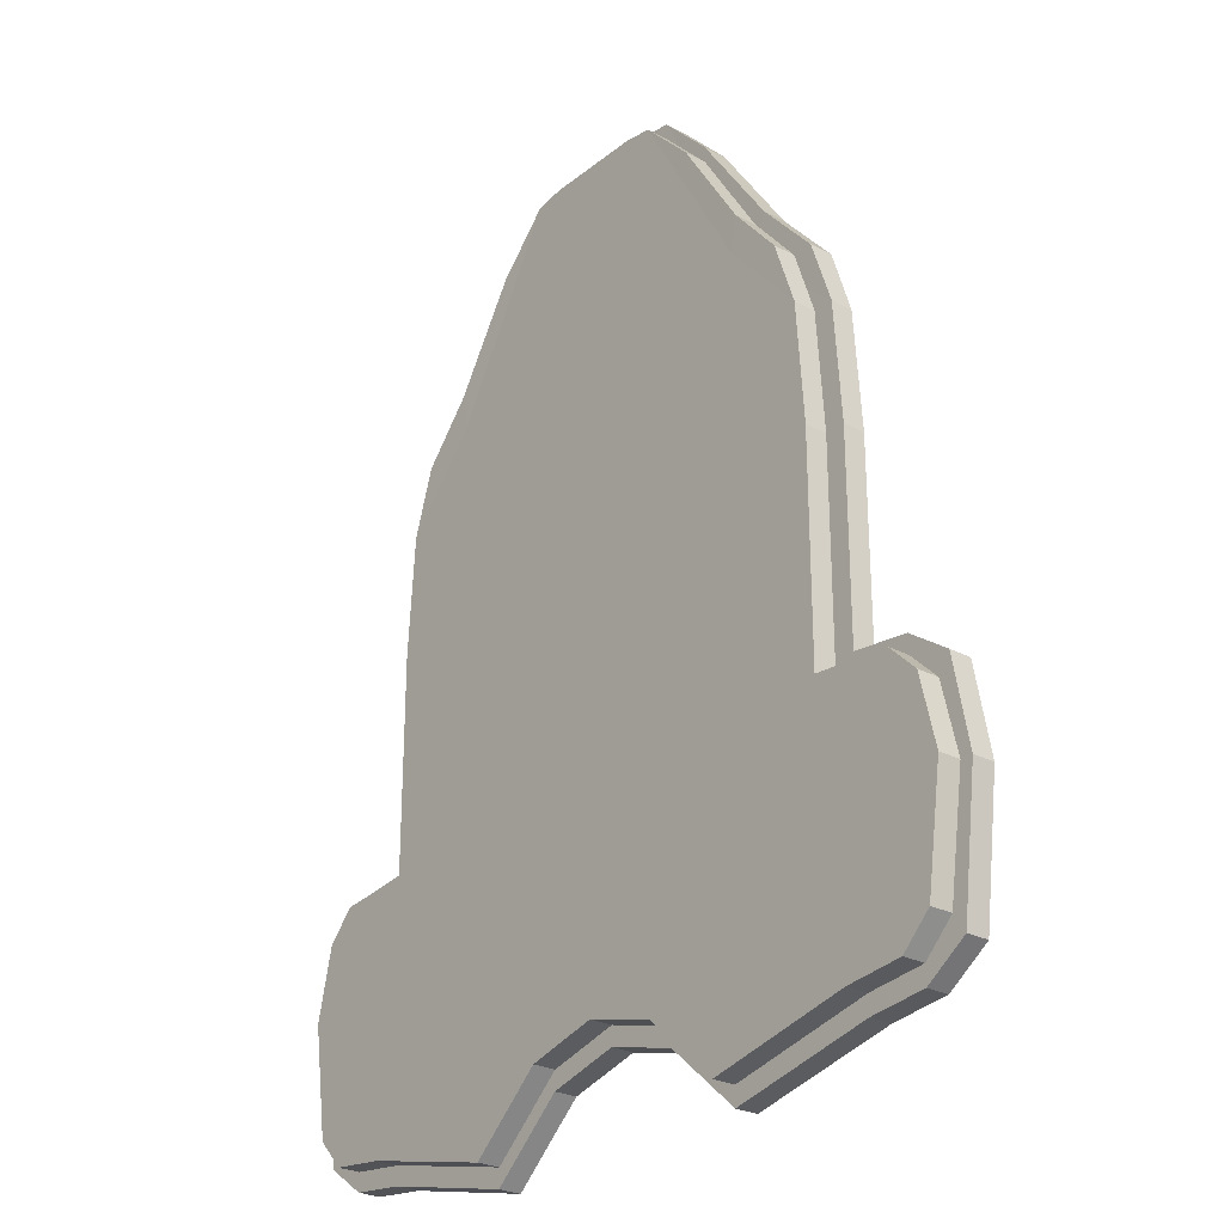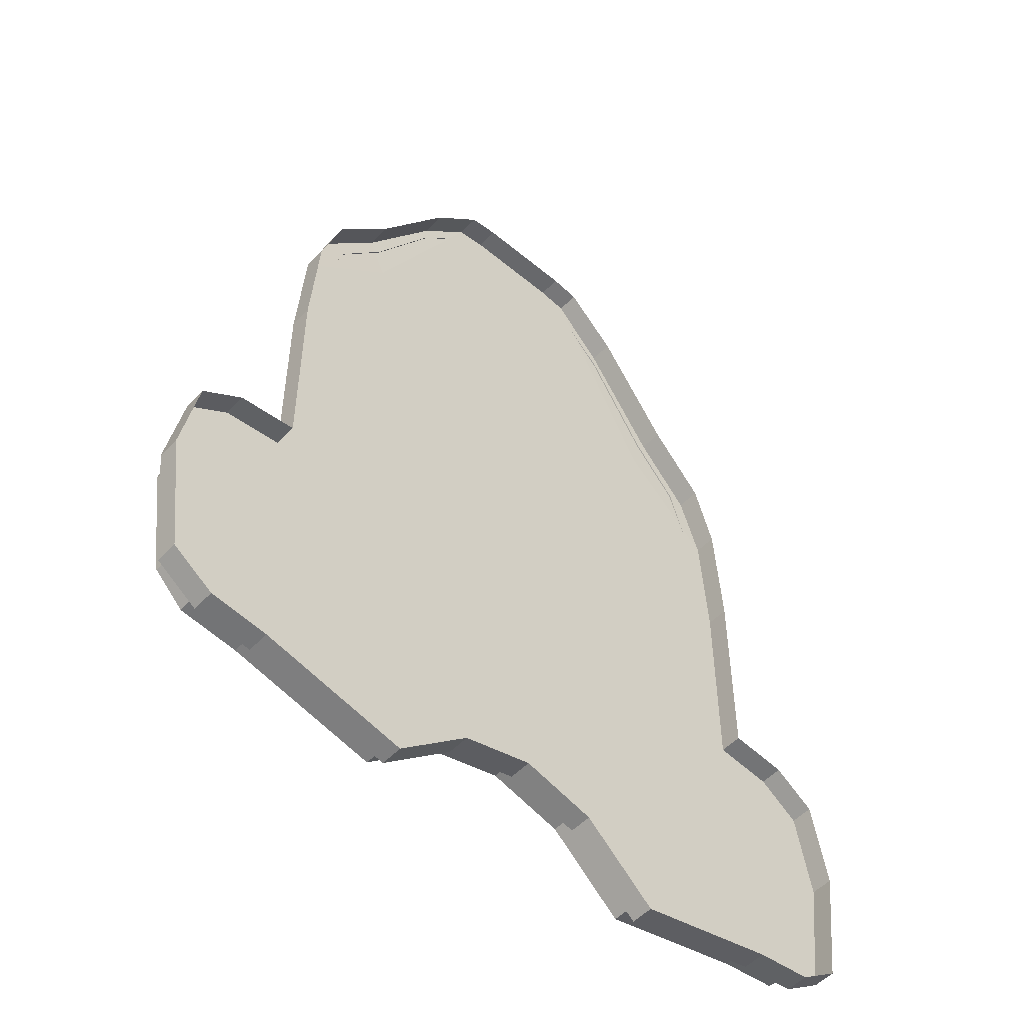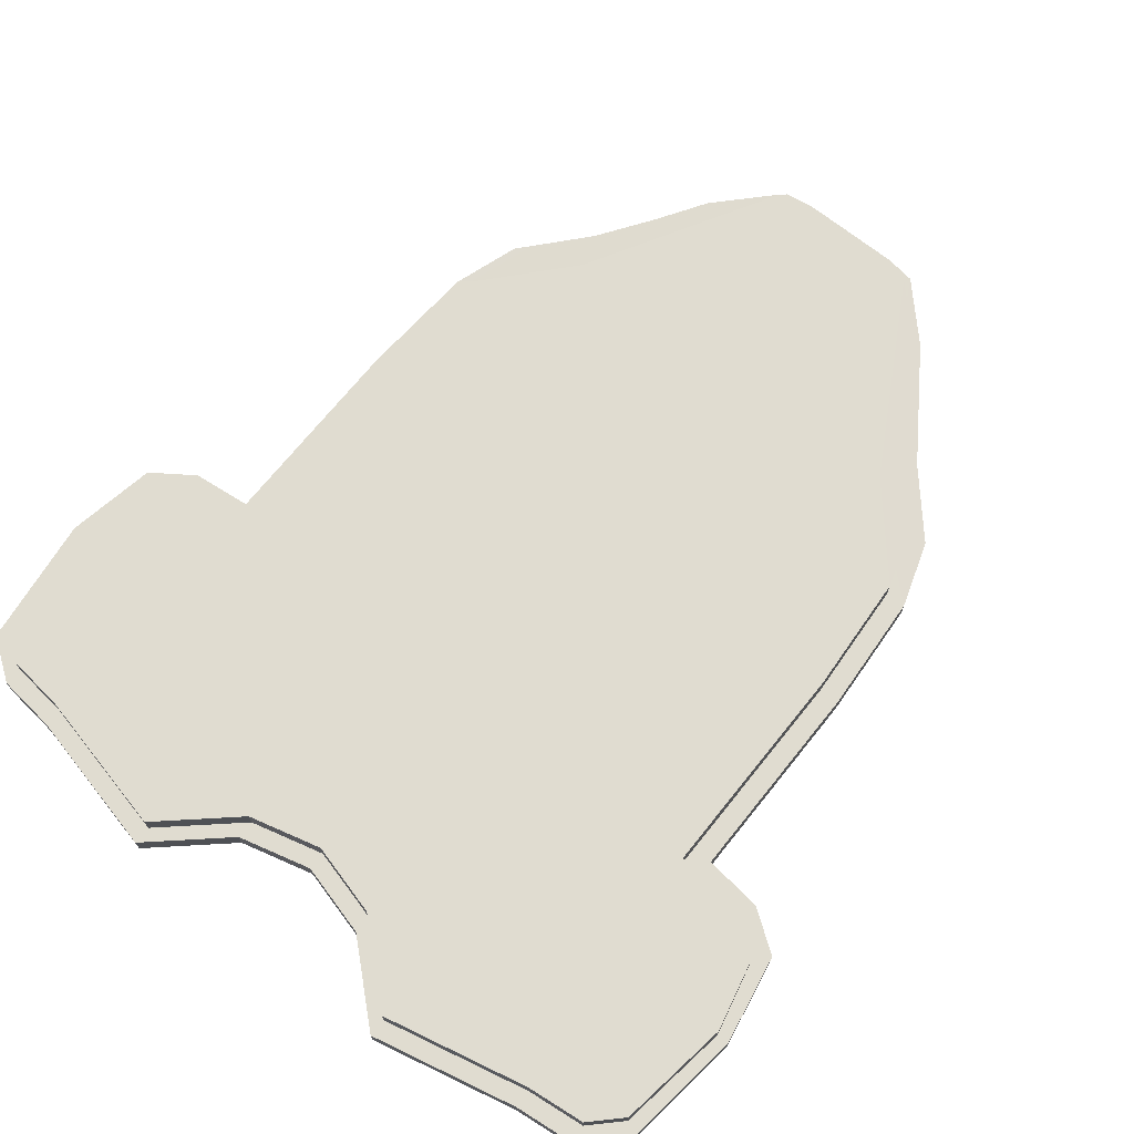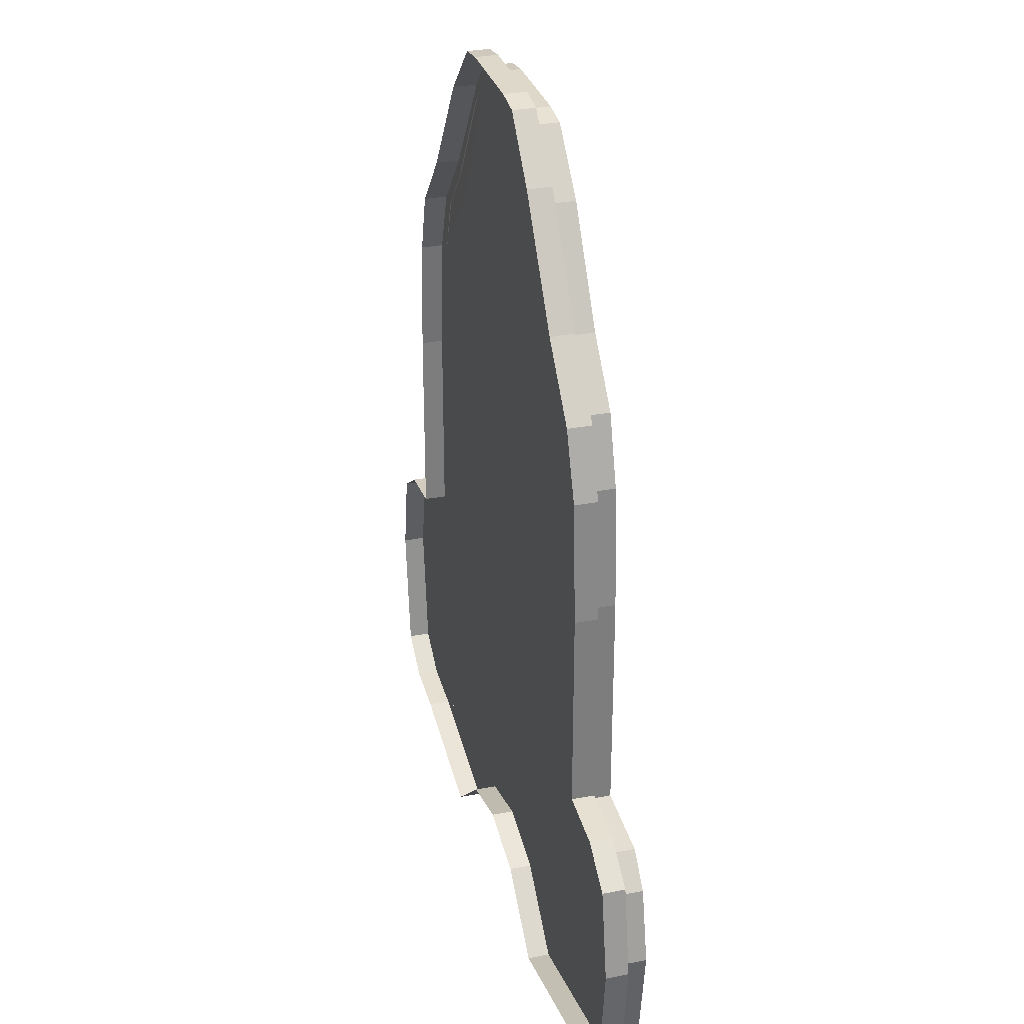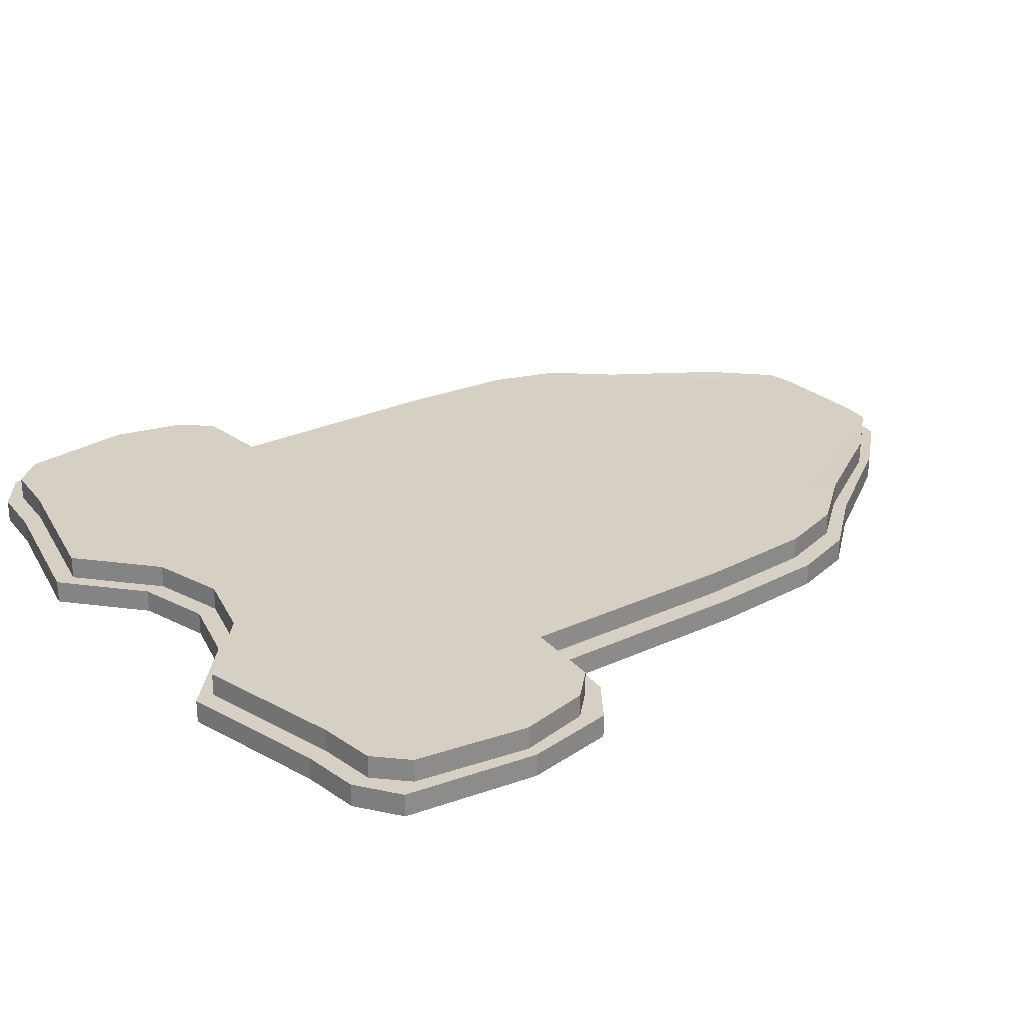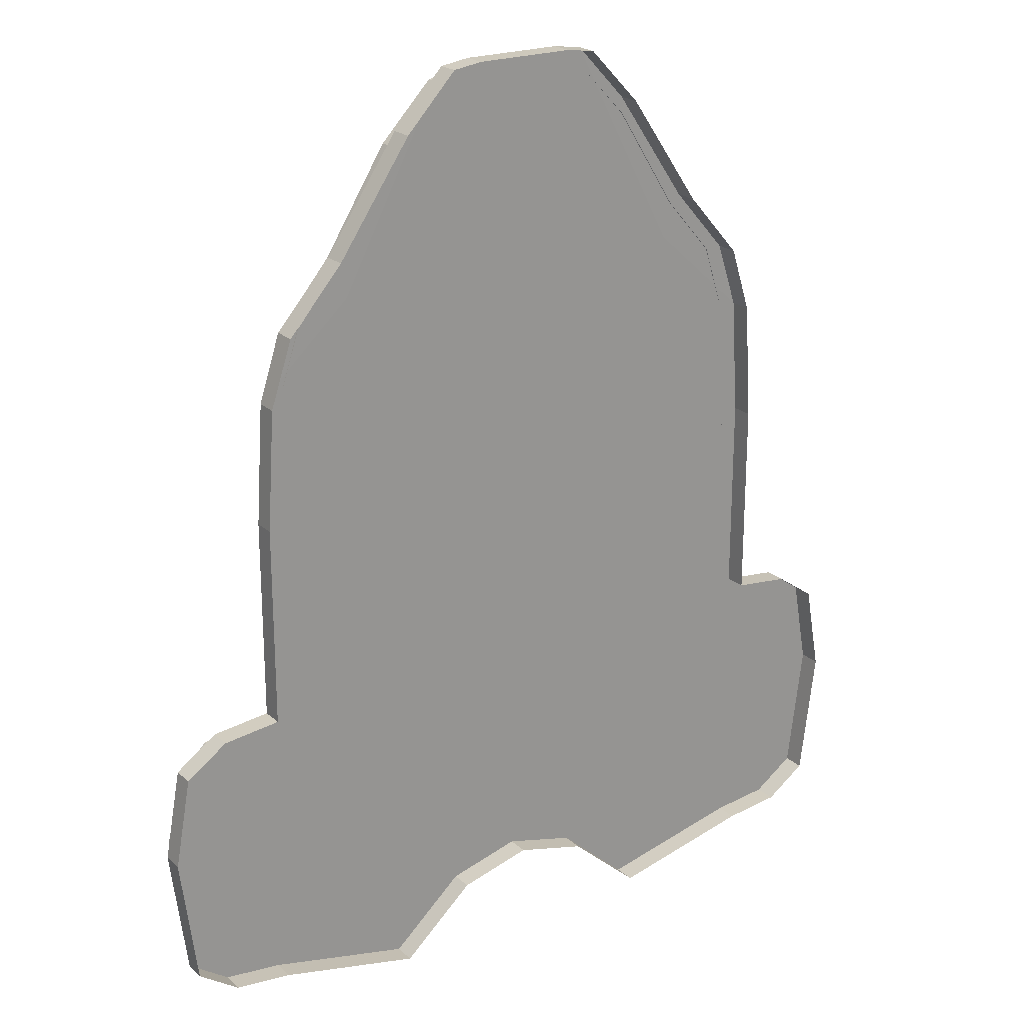
<metadata>
{"format":"obj","ext":"obj","renderer":"f3d","projection":"perspective","resolution":1024,"background":"white","views":[{"elev":-26.8,"azim":-129.3,"up":"+Z"},{"elev":-52.4,"azim":-41.9,"up":"+Z"},{"elev":69.7,"azim":-141.4,"up":"+Y"},{"elev":31.0,"azim":74.4,"up":"+Z"},{"elev":26.3,"azim":-126.4,"up":"+Y"},{"elev":22.4,"azim":-34.0,"up":"+Z"}]}
</metadata>
<code>
g default
v 0.346 0.02733 0.2129
v 0.3557 0.02733 -0.5361
v 0 0.02733 -0.4737
v 0 0.02733 0.5766
v 0.09658 0.02733 0.5714
v 0.1778 0.02733 -0.5766
v 0.229 0.02733 0.3189
v 0.2667 0.02733 -0.5564
v 0.08891 0.02733 -0.4971
v 0.06084 0.02733 0.5766
v 0.3557 0.02733 -0.18
v 0.2527 0.02733 -0.14
v 0.1497 0.02733 -0.0496
v 0.07487 0.02733 -0.002015
v 0 0.02733 0.008883
v 0 0.02733 -0.2073
v 0.08189 0.02733 -0.2245
v 0.1638 0.02733 -0.288
v 0.2597 0.02733 -0.3231
v 0.3557 0.02733 -0.3329
v 0.3557 0.02733 0.06639
v 0.2457 0.02733 0.1394
v 0.1357 0.02733 0.2919
v 0.06786 0.02733 0.327
v 0 0.02733 0.3324
v 0.477 0.02733 -0.2234
v 0.4971 0.02733 -0.3329
v 0.477 0.02733 -0.4927
v 0.4264 0.02733 -0.5281
v 0.4264 0.02733 -0.3329
v 0.4264 0.02733 -0.188
v 0.1601 0.02775 0.5046
v 0.2517 0.02775 0.3707
v 0.3196 0.02775 0.2935
v -0.346 0.02733 0.2129
v -0.3557 0.02733 -0.5361
v -0.09658 0.02733 0.5714
v -0.1778 0.02733 -0.5766
v -0.229 0.02733 0.3189
v -0.2667 0.02733 -0.5564
v -0.08891 0.02733 -0.4971
v -0.06084 0.02733 0.5766
v -0.3557 0.02733 -0.18
v -0.2527 0.02733 -0.14
v -0.1498 0.02733 -0.0496
v -0.07487 0.02733 -0.002015
v -0.08189 0.02733 -0.2245
v -0.1638 0.02733 -0.288
v -0.2597 0.02733 -0.3231
v -0.3557 0.02733 -0.3329
v -0.3557 0.02733 0.06639
v -0.2457 0.02733 0.1394
v -0.1357 0.02733 0.2919
v -0.06786 0.02733 0.327
v -0.477 0.02733 -0.2234
v -0.4971 0.02733 -0.3329
v -0.477 0.02733 -0.4927
v -0.4264 0.02733 -0.5281
v -0.4264 0.02733 -0.3329
v -0.4264 0.02733 -0.188
v -0.1601 0.02775 0.5046
v -0.2517 0.02775 0.3707
v -0.3196 0.02775 0.2935
v 0.346 0 0.2129
v 0.3557 0 0.06639
v 0 0 -0.4737
v 0.08891 0 -0.4971
v 0 0 0.5766
v 0.06084 0 0.5766
v 0.1778 0 -0.5766
v 0.2667 0 -0.5564
v 0.3557 0 -0.5361
v 0.09658 0 0.5714
v 0.3557 0 -0.18
v 0.4264 0 -0.188
v 0.477 0 -0.2234
v 0.4971 0 -0.3329
v 0.4264 0 -0.5281
v 0.477 0 -0.4927
v 0.1601 -0.001047 0.5046
v 0.2517 -0.001047 0.3707
v 0.3196 -0.001047 0.2935
v -0.346 0 0.2129
v -0.3557 0 0.06639
v -0.08891 0 -0.4971
v -0.06084 0 0.5766
v -0.1778 0 -0.5766
v -0.2667 0 -0.5564
v -0.3557 0 -0.5361
v -0.09658 0 0.5714
v -0.3557 0 -0.18
v -0.4264 0 -0.188
v -0.477 0 -0.2234
v -0.4971 0 -0.3329
v -0.4264 0 -0.5281
v -0.477 0 -0.4927
v -0.1601 -0.001047 0.5046
v -0.2517 -0.001047 0.3707
v -0.3196 -0.001047 0.2935
v 0.3236 0.05466 0.2129
v 0.3557 0.05466 -0.5137
v 0 0.05466 -0.4513
v 0 0.05466 0.5569
v 0.09658 0.05466 0.5516
v 0.1778 0.05466 -0.5543
v 0.229 0.05466 0.3189
v 0.2667 0.05466 -0.534
v 0.08891 0.05466 -0.4747
v 0.06084 0.05466 0.5569
v 0.3333 0.05466 -0.2024
v 0.2527 0.05466 -0.14
v 0.1497 0.05466 -0.0496
v 0.07487 0.05466 -0.002015
v 0 0.05466 0.008883
v 0 0.05466 -0.2073
v 0.08189 0.05466 -0.2245
v 0.1638 0.05466 -0.288
v 0.2597 0.05466 -0.3231
v 0.3557 0.05466 -0.3329
v 0.3333 0.05466 0.06639
v 0.2457 0.05466 0.1394
v 0.1357 0.05466 0.2919
v 0.06786 0.05466 0.327
v 0 0.05466 0.3324
v 0.4596 0.05466 -0.2458
v 0.4797 0.05466 -0.3329
v 0.4596 0.05466 -0.4703
v 0.4264 0.05466 -0.5057
v 0.4264 0.05466 -0.3329
v 0.4264 0.05466 -0.2104
v 0.1601 0.05508 0.4848
v 0.2375 0.05508 0.3617
v 0.2972 0.05508 0.2935
v -0.3212 0.05466 0.2129
v -0.3557 0.05466 -0.5137
v -0.09658 0.05466 0.5516
v -0.1778 0.05466 -0.5543
v -0.229 0.05466 0.3189
v -0.2667 0.05466 -0.534
v -0.08891 0.05466 -0.4747
v -0.06084 0.05466 0.5569
v -0.3308 0.05466 -0.2024
v -0.2527 0.05466 -0.14
v -0.1498 0.05466 -0.0496
v -0.07487 0.05466 -0.002015
v -0.08189 0.05466 -0.2245
v -0.1638 0.05466 -0.288
v -0.2597 0.05466 -0.3231
v -0.3557 0.05466 -0.3329
v -0.3308 0.05466 0.06639
v -0.2457 0.05466 0.1394
v -0.1357 0.05466 0.2919
v -0.06786 0.05466 0.327
v -0.4621 0.05466 -0.2458
v -0.4822 0.05466 -0.3329
v -0.4621 0.05466 -0.4703
v -0.4264 0.05466 -0.5057
v -0.4264 0.05466 -0.3329
v -0.4264 0.05466 -0.2104
v -0.1601 0.05508 0.4848
v -0.2375 0.05508 0.3617
v -0.2947 0.05508 0.2935
v 0.3236 0.02733 0.2129
v 0.3333 0.02733 0.06639
v 0 0.02733 -0.4513
v 0.08891 0.02733 -0.4747
v 0 0.02733 0.5569
v 0.06084 0.02733 0.5569
v 0.1778 0.02733 -0.5543
v 0.2667 0.02733 -0.534
v 0.3557 0.02733 -0.5137
v 0.09658 0.02733 0.5516
v 0.3333 0.02733 -0.2024
v 0.4264 0.02733 -0.2104
v 0.4596 0.02733 -0.2458
v 0.4797 0.02733 -0.3329
v 0.4264 0.02733 -0.5057
v 0.4596 0.02733 -0.4703
v 0.1601 0.02628 0.4848
v 0.2375 0.02628 0.3617
v 0.2972 0.02628 0.2935
v -0.3212 0.02733 0.2129
v -0.3308 0.02733 0.06639
v -0.08891 0.02733 -0.4747
v -0.06084 0.02733 0.5569
v -0.1778 0.02733 -0.5543
v -0.2667 0.02733 -0.534
v -0.3557 0.02733 -0.5137
v -0.09658 0.02733 0.5516
v -0.3308 0.02733 -0.2024
v -0.4264 0.02733 -0.2104
v -0.4621 0.02733 -0.2458
v -0.4822 0.02733 -0.3329
v -0.4264 0.02733 -0.5057
v -0.4621 0.02733 -0.4703
v -0.1601 0.02628 0.4848
v -0.2375 0.02628 0.3617
v -0.2947 0.02628 0.2935
g polySurface3
f 10 5 23 24
f 5 7 22 23
f 7 1 21 22
f 4 10 24 25
f 19 20 2 8
f 18 19 8 6
f 17 18 6 9
f 16 17 9 3
f 15 14 17 16
f 14 13 18 17
f 13 12 19 18
f 12 11 20 19
f 22 21 11 12
f 23 22 12 13
f 24 23 13 14
f 25 24 14 15
f 30 31 26 27
f 29 30 27 28
f 2 20 30 29
f 20 11 31 30
f 7 5 32 33
f 1 7 33 34
f 42 54 53 37
f 37 53 52 39
f 39 52 51 35
f 4 25 54 42
f 49 40 36 50
f 48 38 40 49
f 47 41 38 48
f 16 3 41 47
f 15 16 47 46
f 46 47 48 45
f 45 48 49 44
f 44 49 50 43
f 52 44 43 51
f 53 45 44 52
f 54 46 45 53
f 25 15 46 54
f 59 56 55 60
f 58 57 56 59
f 36 58 59 50
f 50 59 60 43
f 39 62 61 37
f 35 63 62 39
f 21 1 64 65
f 3 9 67 66
f 10 4 68 69
f 6 8 71 70
f 8 2 72 71
f 9 6 70 67
f 5 10 69 73
f 11 21 65 74
f 31 11 74 75
f 27 26 76 77
f 2 29 78 72
f 28 27 77 79
f 29 28 79 78
f 26 31 75 76
f 32 5 73 80
f 33 32 80 81
f 1 34 82 64
f 34 33 81 82
f 35 51 84 83
f 41 3 66 85
f 4 42 86 68
f 40 38 87 88
f 36 40 88 89
f 38 41 85 87
f 42 37 90 86
f 51 43 91 84
f 43 60 92 91
f 55 56 94 93
f 58 36 89 95
f 56 57 96 94
f 57 58 95 96
f 60 55 93 92
f 37 61 97 90
f 61 62 98 97
f 63 35 83 99
f 62 63 99 98
f 109 104 122 123
f 104 106 121 122
f 106 100 120 121
f 103 109 123 124
f 118 119 101 107
f 117 118 107 105
f 116 117 105 108
f 115 116 108 102
f 114 113 116 115
f 113 112 117 116
f 112 111 118 117
f 111 110 119 118
f 121 120 110 111
f 122 121 111 112
f 123 122 112 113
f 124 123 113 114
f 129 130 125 126
f 128 129 126 127
f 101 119 129 128
f 119 110 130 129
f 106 104 131 132
f 100 106 132 133
f 141 153 152 136
f 136 152 151 138
f 138 151 150 134
f 103 124 153 141
f 148 139 135 149
f 147 137 139 148
f 146 140 137 147
f 115 102 140 146
f 114 115 146 145
f 145 146 147 144
f 144 147 148 143
f 143 148 149 142
f 151 143 142 150
f 152 144 143 151
f 153 145 144 152
f 124 114 145 153
f 158 155 154 159
f 157 156 155 158
f 135 157 158 149
f 149 158 159 142
f 138 161 160 136
f 134 162 161 138
f 120 100 163 164
f 102 108 166 165
f 109 103 167 168
f 105 107 170 169
f 107 101 171 170
f 108 105 169 166
f 104 109 168 172
f 110 120 164 173
f 130 110 173 174
f 126 125 175 176
f 101 128 177 171
f 127 126 176 178
f 128 127 178 177
f 125 130 174 175
f 131 104 172 179
f 132 131 179 180
f 100 133 181 163
f 133 132 180 181
f 134 150 183 182
f 140 102 165 184
f 103 141 185 167
f 139 137 186 187
f 135 139 187 188
f 137 140 184 186
f 141 136 189 185
f 150 142 190 183
f 142 159 191 190
f 154 155 193 192
f 157 135 188 194
f 155 156 195 193
f 156 157 194 195
f 159 154 192 191
f 136 160 196 189
f 160 161 197 196
f 162 134 182 198
f 161 162 198 197

</code>
